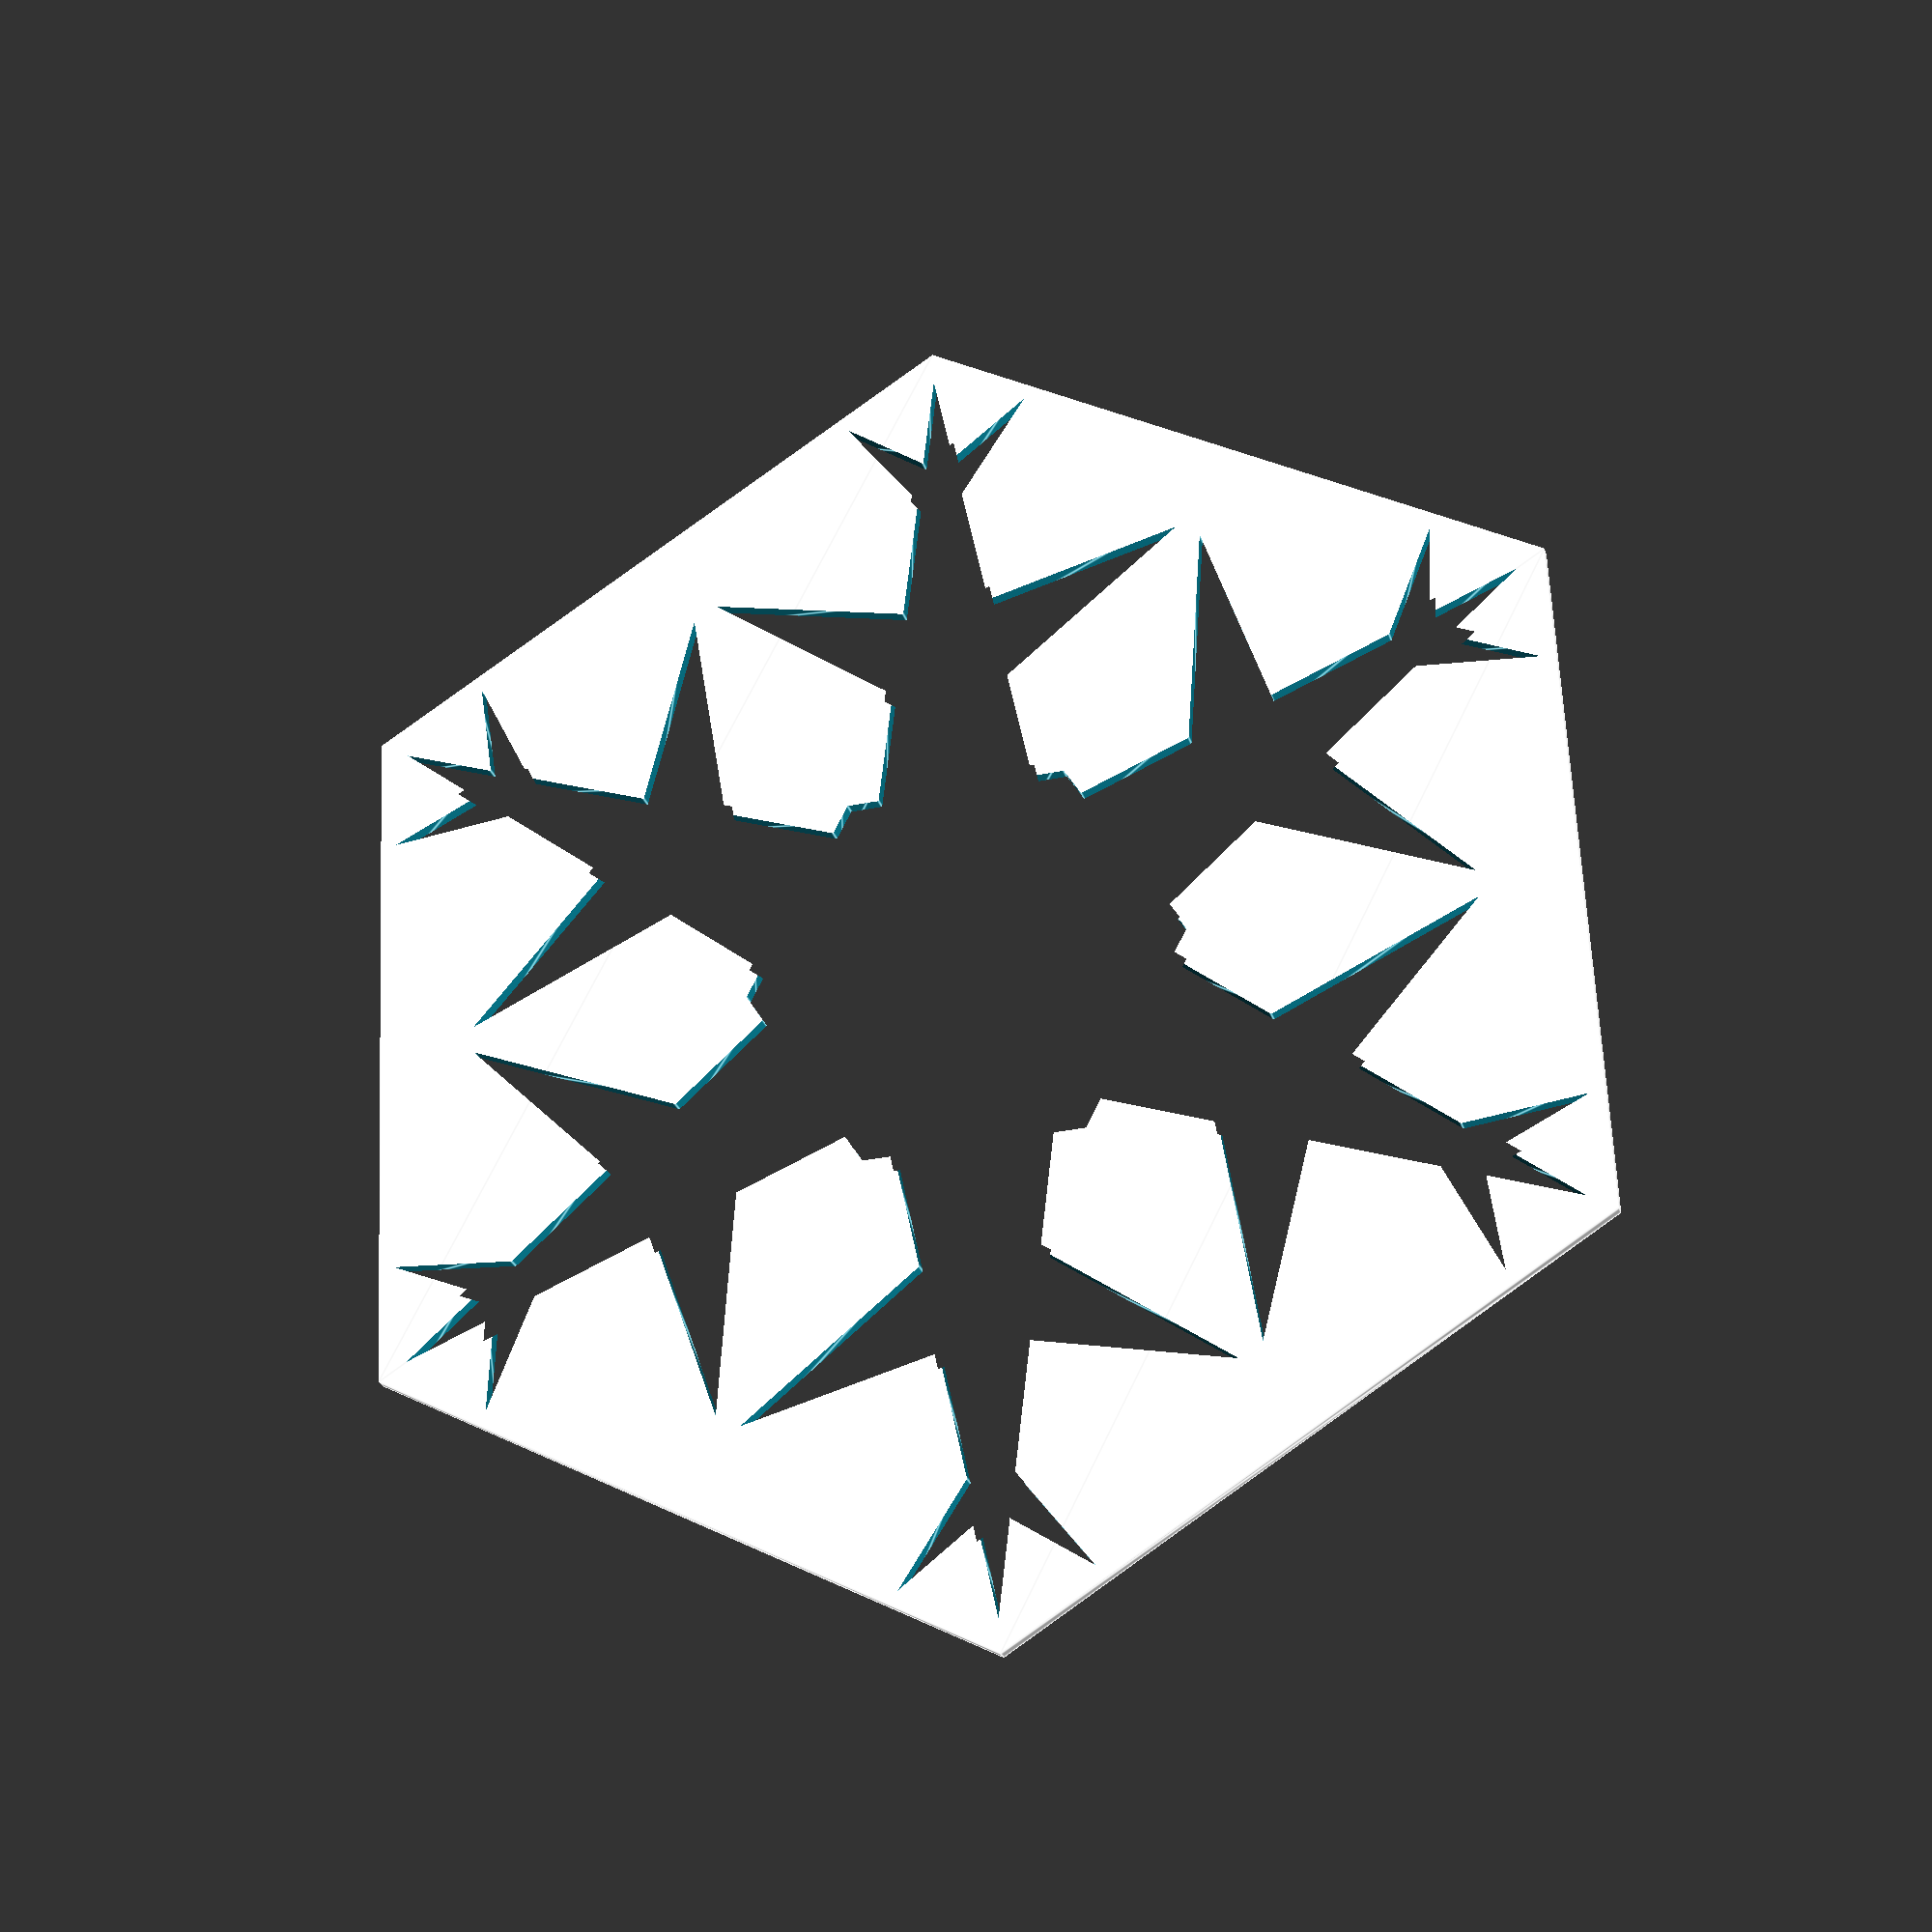
<openscad>
n=6; //Snowflakes are hexagonal.
y=150;//determines height of the triangles.
x=25;//determines width of the triangles.
height=3; //thickness of stencil.
tierx1=.5;//multiplyer of the width of first tier triangles.
tiery1=.4;//multiplyer of the height of first tier triangles.
tierx2=.2;//multiplyer of the width of second tier triangles.
tiery2=.2;//multiplyer of height of second tier triangles.
tier1angle=65;//turn angle of first tier triangles.
tier2angle=45;//turn angle of second tier triangles.

difference()
{

linear_extrude(height=height)
rotate([0,0,360/(2*n)])circle(y+.05*y,$fn=n);
echo(2*(y+.05*y));//diameter of stencil.

translate([0,0,-5])
linear_extrude(height=height+10)
union()
{
circle(y/3,$fn=n);

	for(i=[0:n])
	{
	rotate([0,0,i*360/n])
	{
		polygon([[x,0],[-x,0],[0,y]]);

		translate([0,y/2,0])rotate([0,0,tier1angle])
		polygon([[tierx1*x,0],[-tierx1*x,0],[0,tiery1*y]]);

		translate([0,y/2,0])rotate([0,0,-tier1angle])
		polygon([[tierx1*x,0],[-tierx1*x,0],[0,tiery1*y]]);

		translate([0,(4*y)/5,0])rotate([0,0,tier2angle])
		polygon([[tierx2*x,0],[-tierx2*x,0],[0,tiery2*y]]);

		translate([0,(4*y)/5,0])rotate([0,0,-tier2angle])
		polygon([[tierx2*x,0],[-tierx2*x,0],[0,tiery2*y]]);
		}
	}
}
}
</openscad>
<views>
elev=204.7 azim=57.2 roll=165.3 proj=p view=edges
</views>
